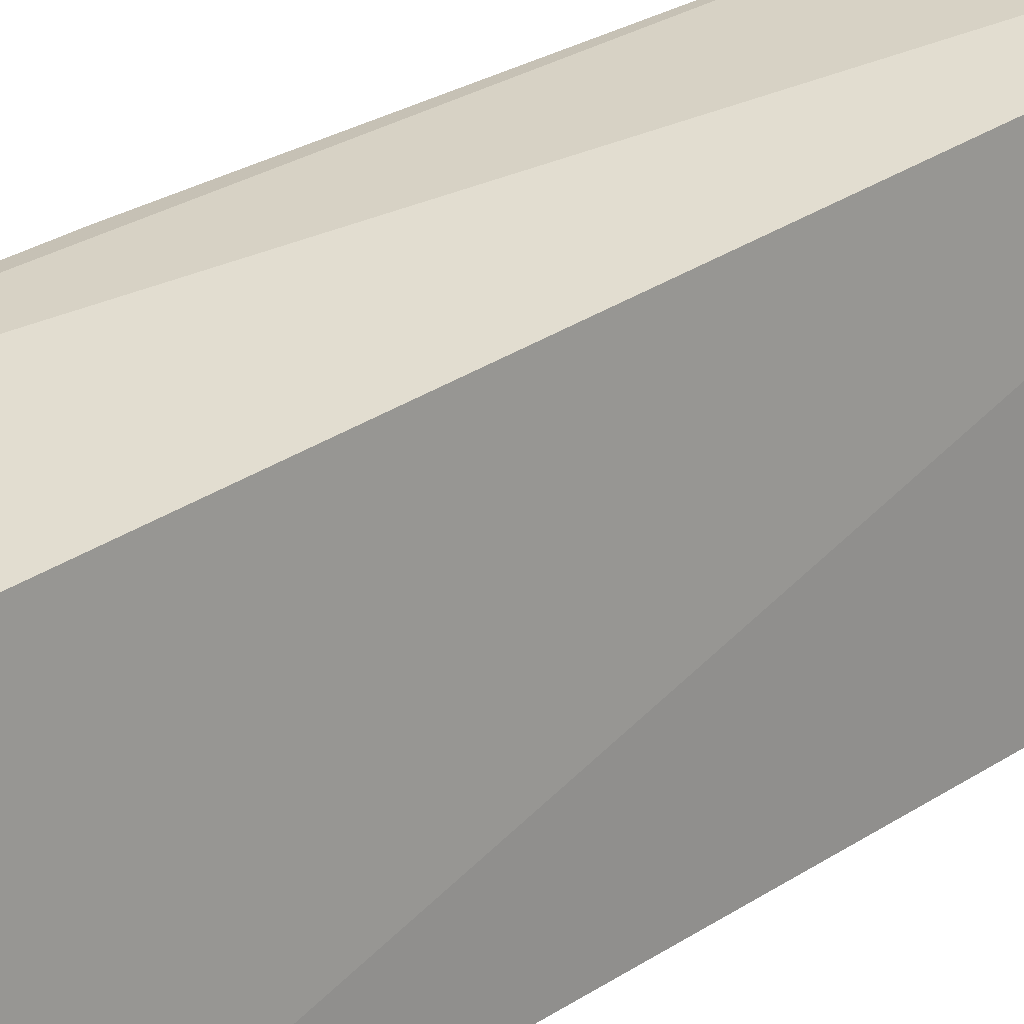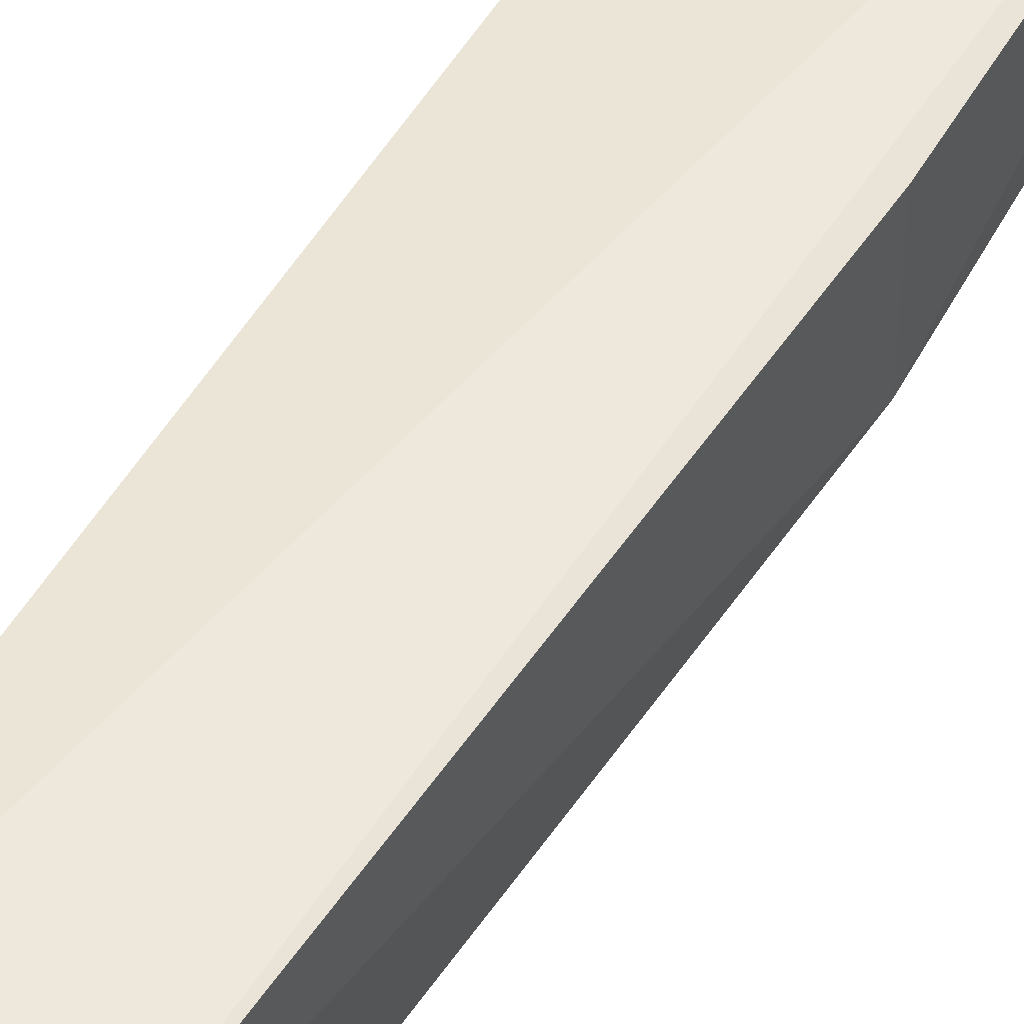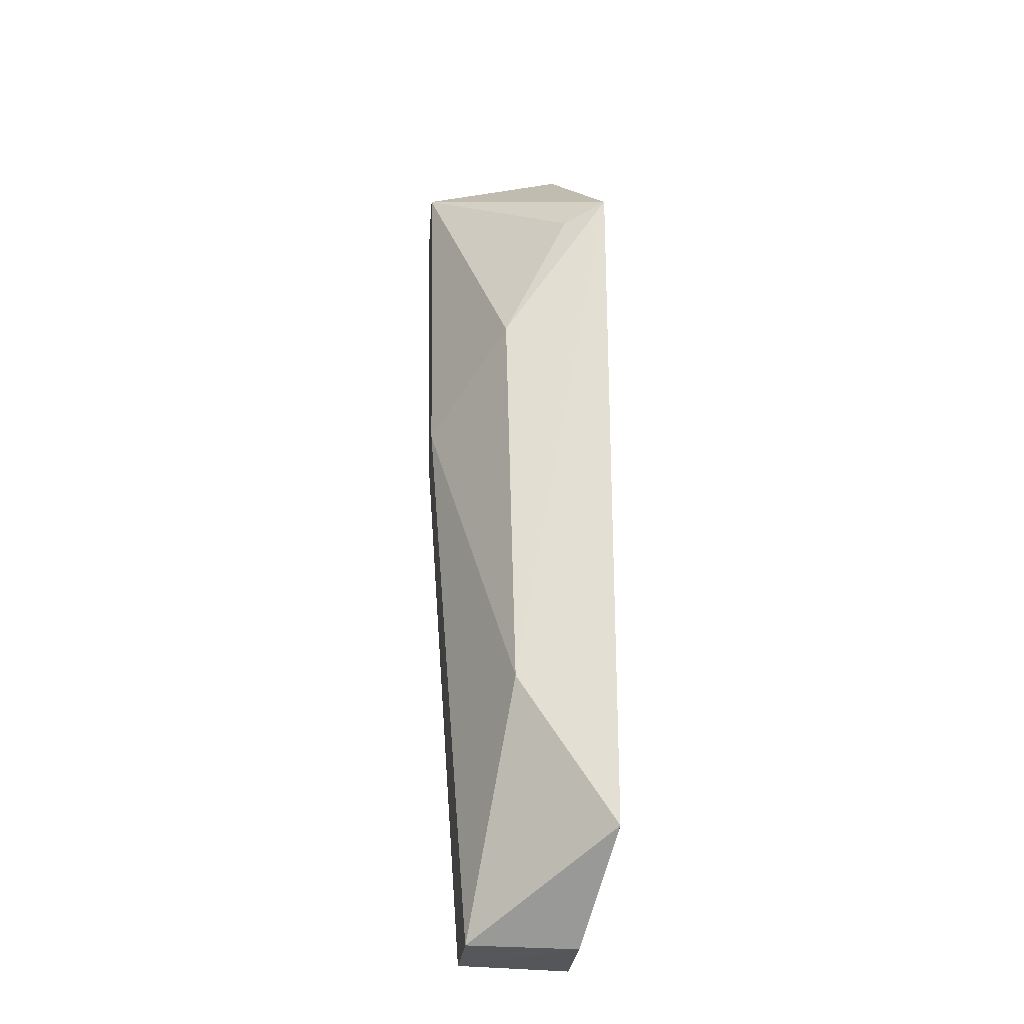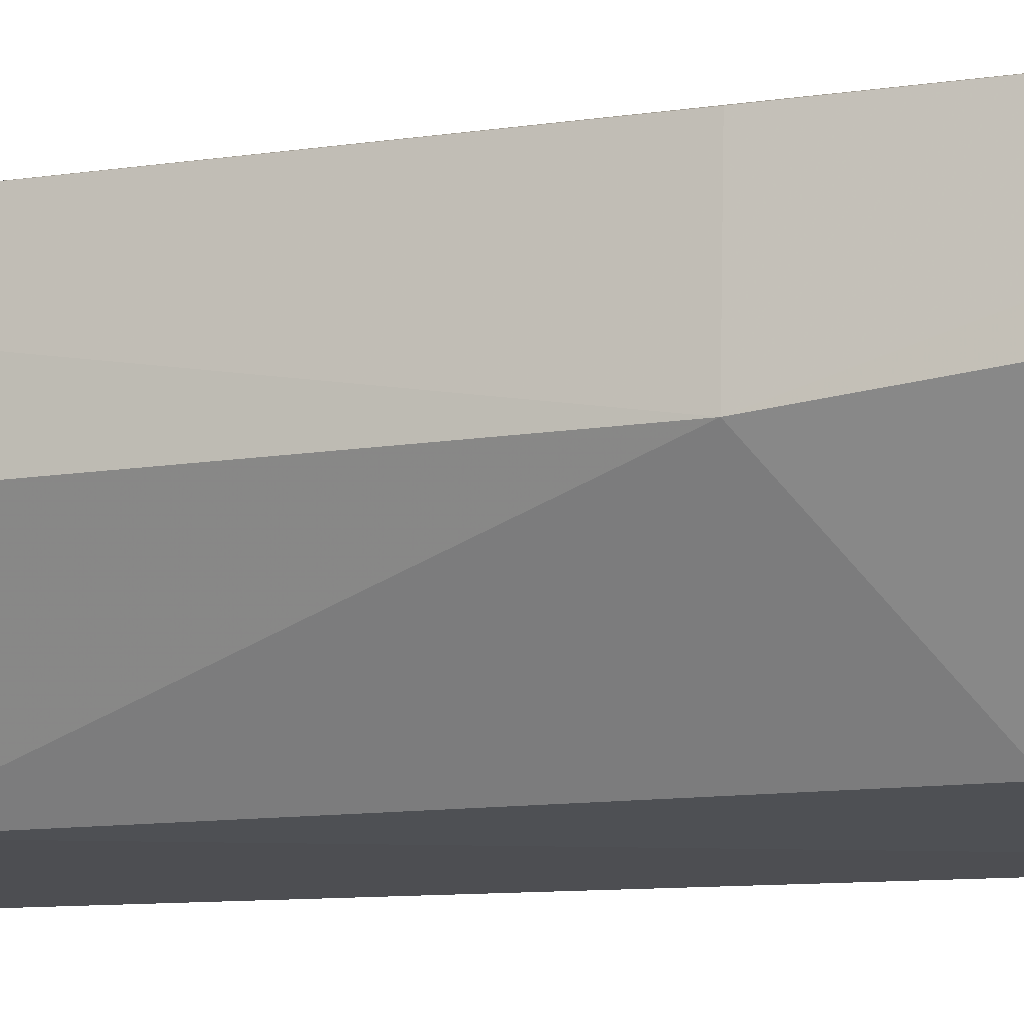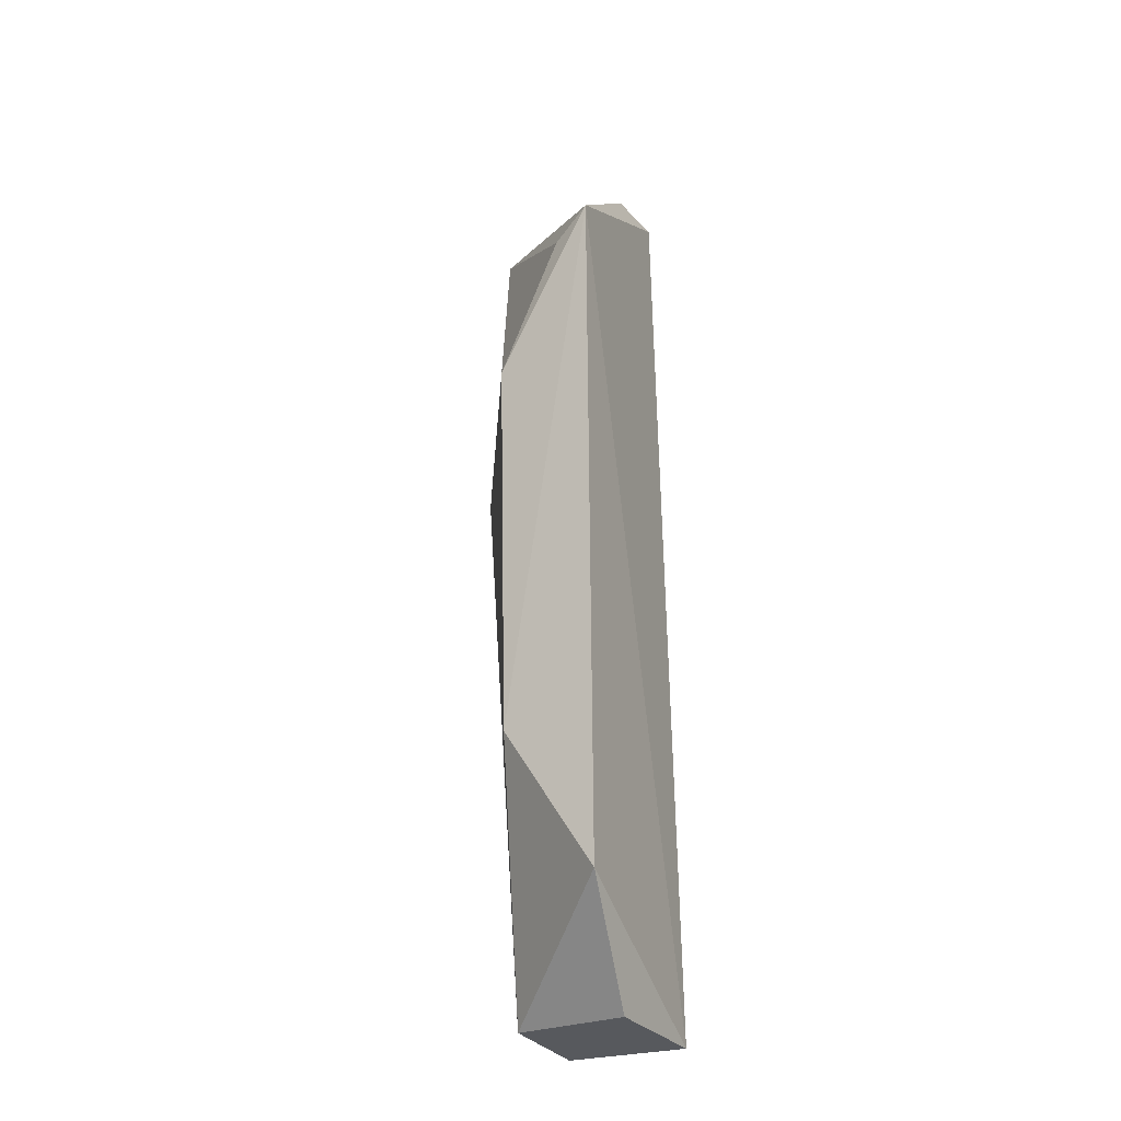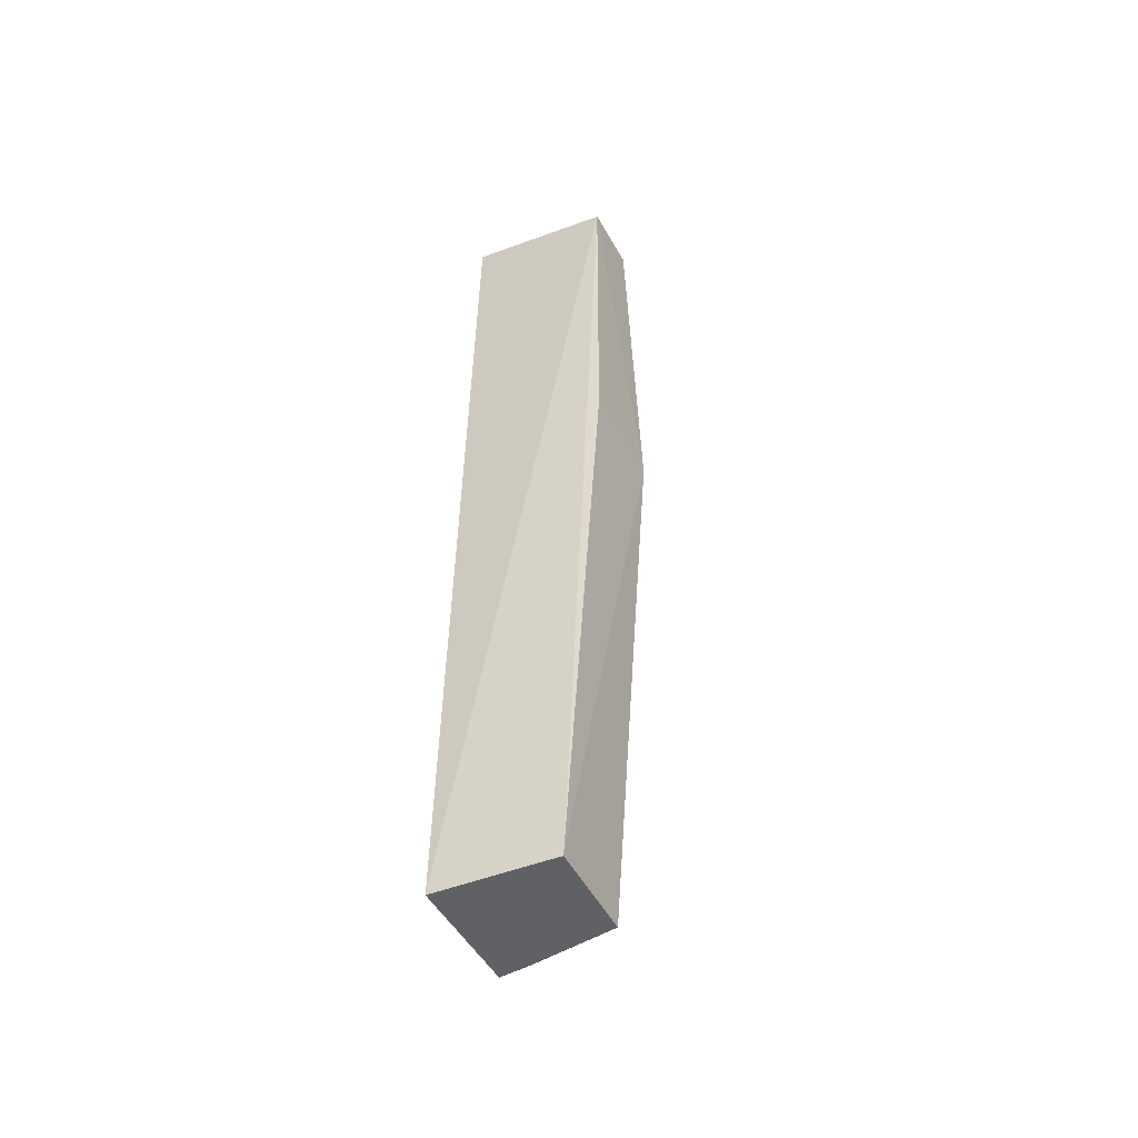
<metadata>
{"format":"obj","ext":"obj","renderer":"f3d","projection":"perspective","resolution":1024,"background":"white","views":[{"elev":33.9,"azim":-131.5,"up":"+Z"},{"elev":48.0,"azim":27.4,"up":"+Z"},{"elev":-25.2,"azim":176.1,"up":"+Y"},{"elev":-10.5,"azim":107.3,"up":"+Z"},{"elev":-29.7,"azim":-149.5,"up":"+Y"},{"elev":-49.9,"azim":28.4,"up":"+Y"}]}
</metadata>
<code>
v -0.05275 -0.0161 0.01677
v -0.05522 -0.06365 0.01611
v -0.05764 -0.05068 0.005835
v -0.06283 -0.02137 0.004992
v -0.06063 -0.01409 0.01657
v -0.06284 -0.05869 0.005253
v -0.05711 -0.02974 0.005889
v -0.05309 -0.03401 0.01131
v -0.06126 -0.06375 0.01678
v -0.0528 -0.01594 0.01338
v -0.0554 -0.06356 0.01104
v -0.05308 -0.03393 0.01635
v -0.06055 -0.01428 0.01319
v -0.06056 -0.02245 0.005769
v -0.06126 -0.06375 0.01071
f 6 4 3
f 7 3 4
f 8 3 7
f 9 2 1
f 9 1 5
f 9 5 4
f 9 4 6
f 10 5 1
f 10 8 7
f 10 1 8
f 11 6 3
f 11 8 2
f 11 3 8
f 12 8 1
f 12 1 2
f 12 2 8
f 13 10 4
f 13 4 5
f 13 5 10
f 14 10 7
f 14 7 4
f 14 4 10
f 15 9 6
f 15 6 11
f 15 11 2
f 15 2 9

</code>
